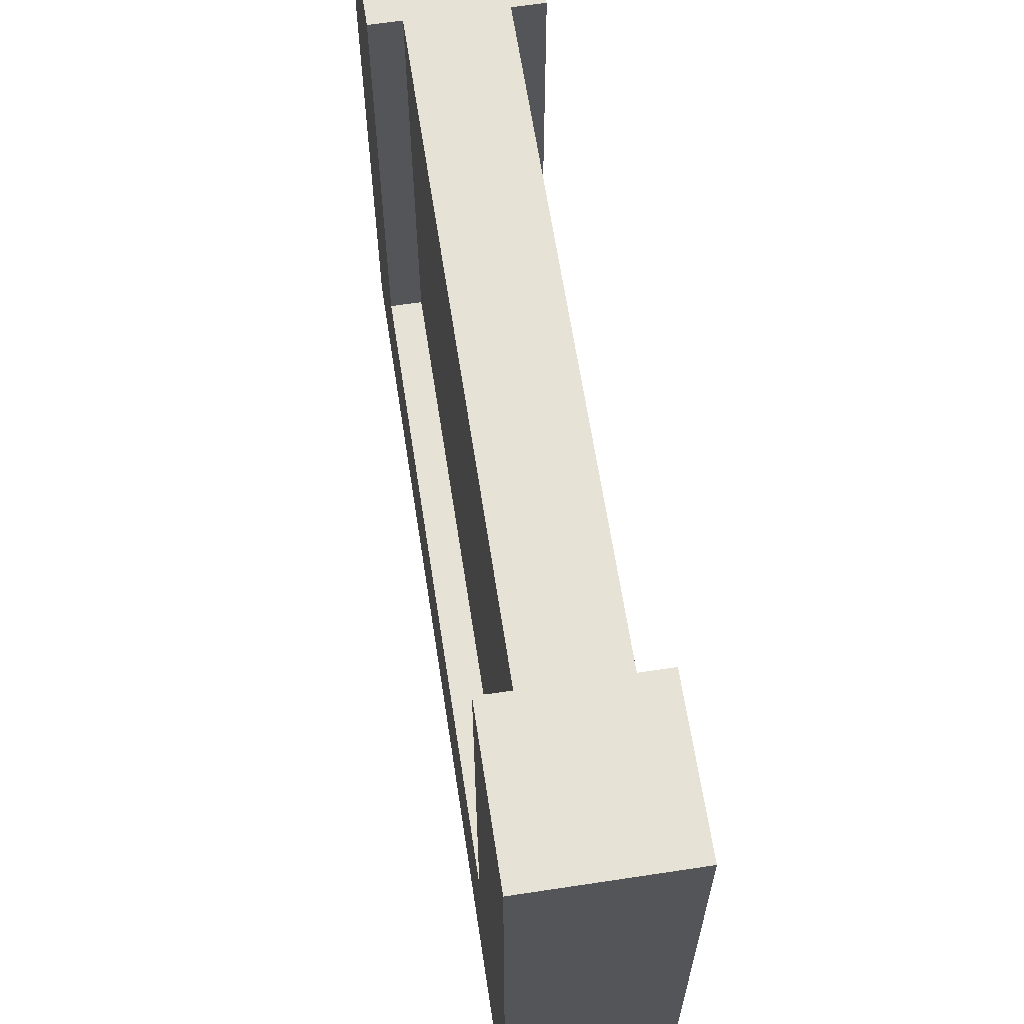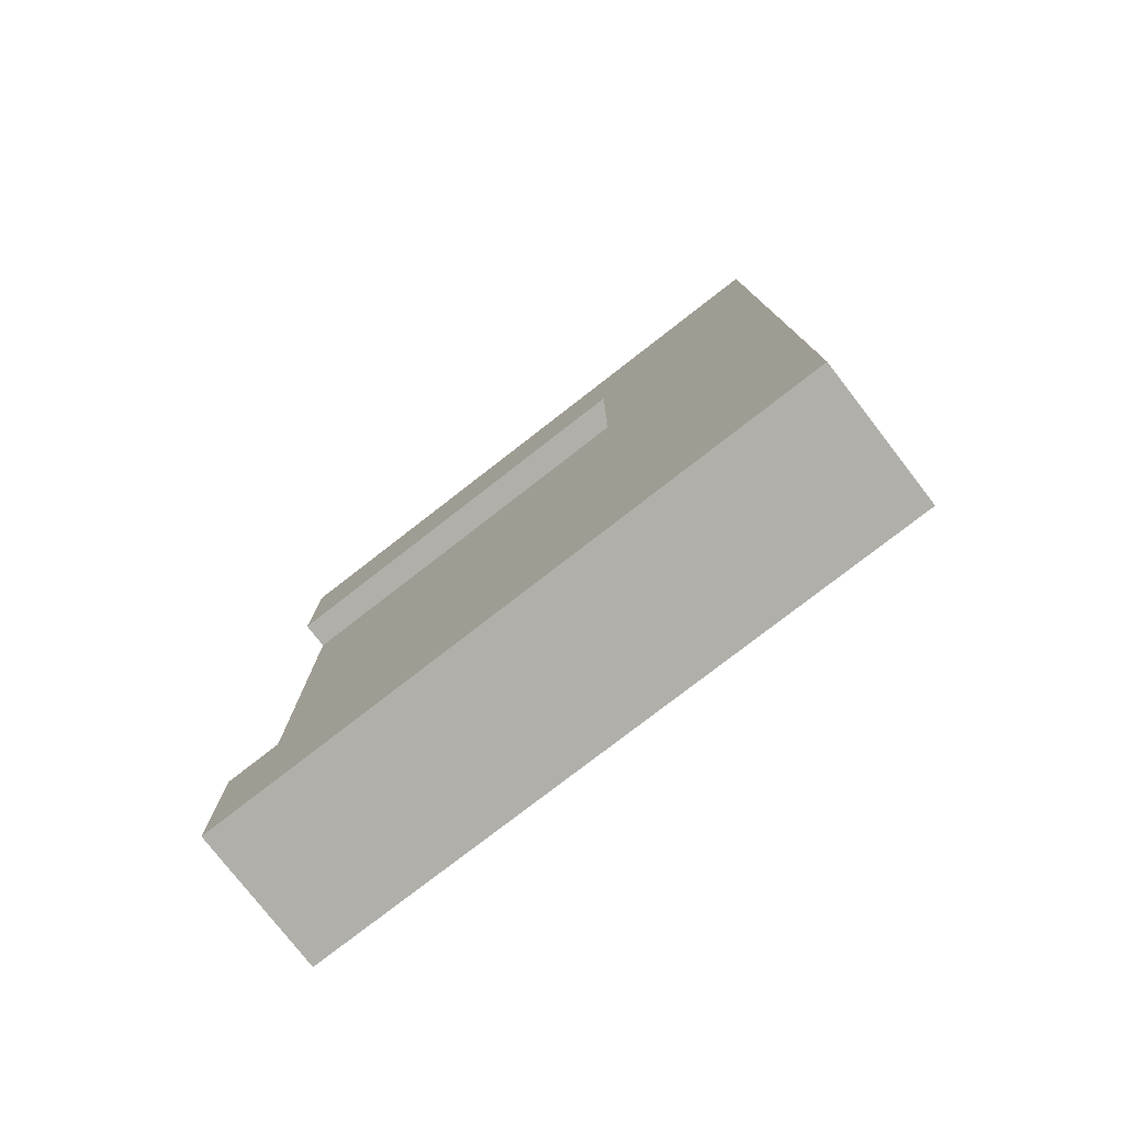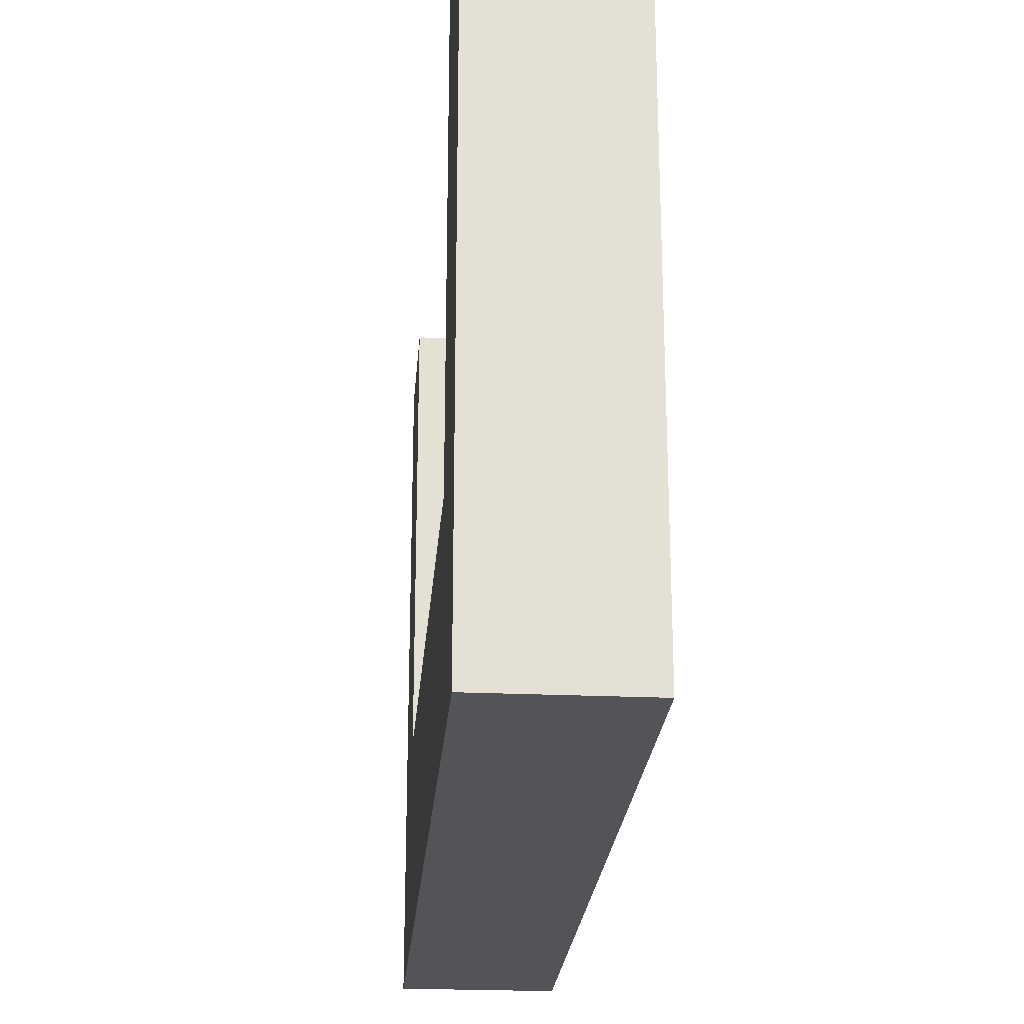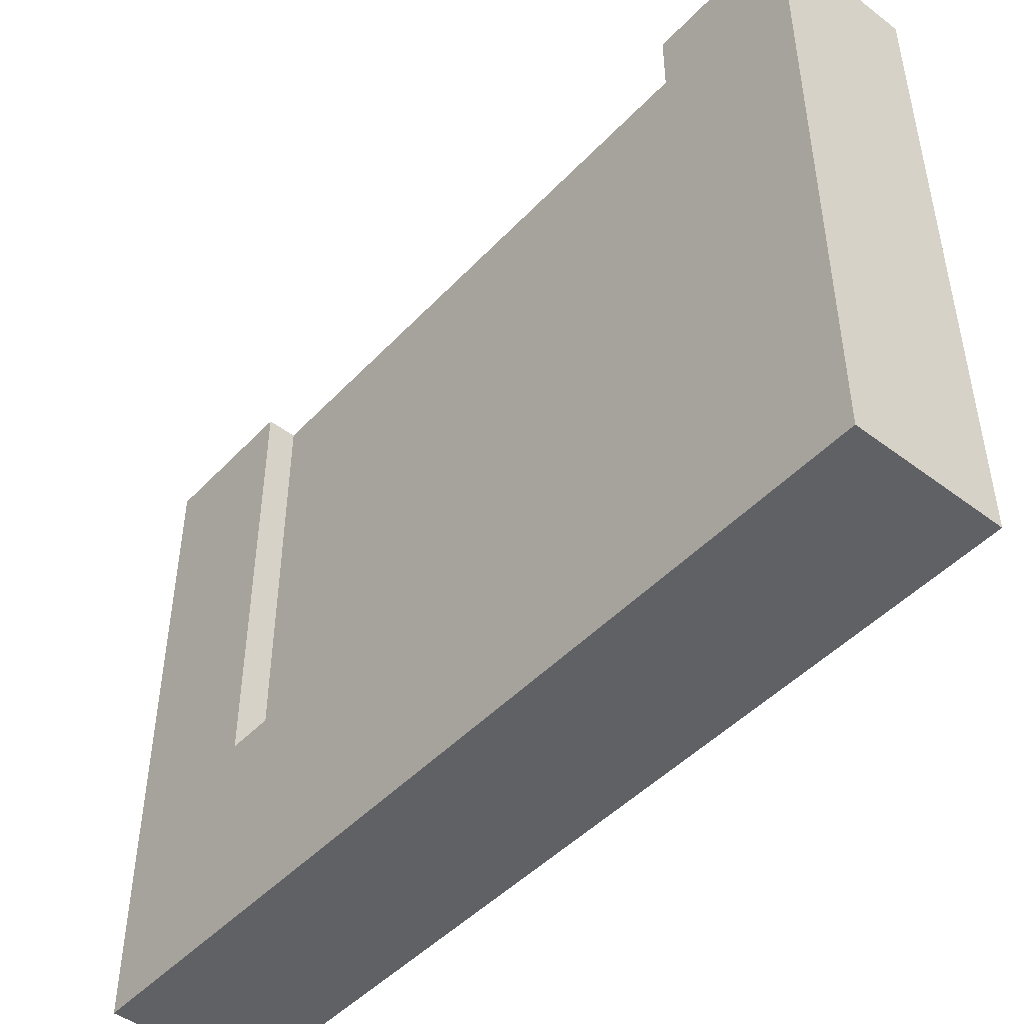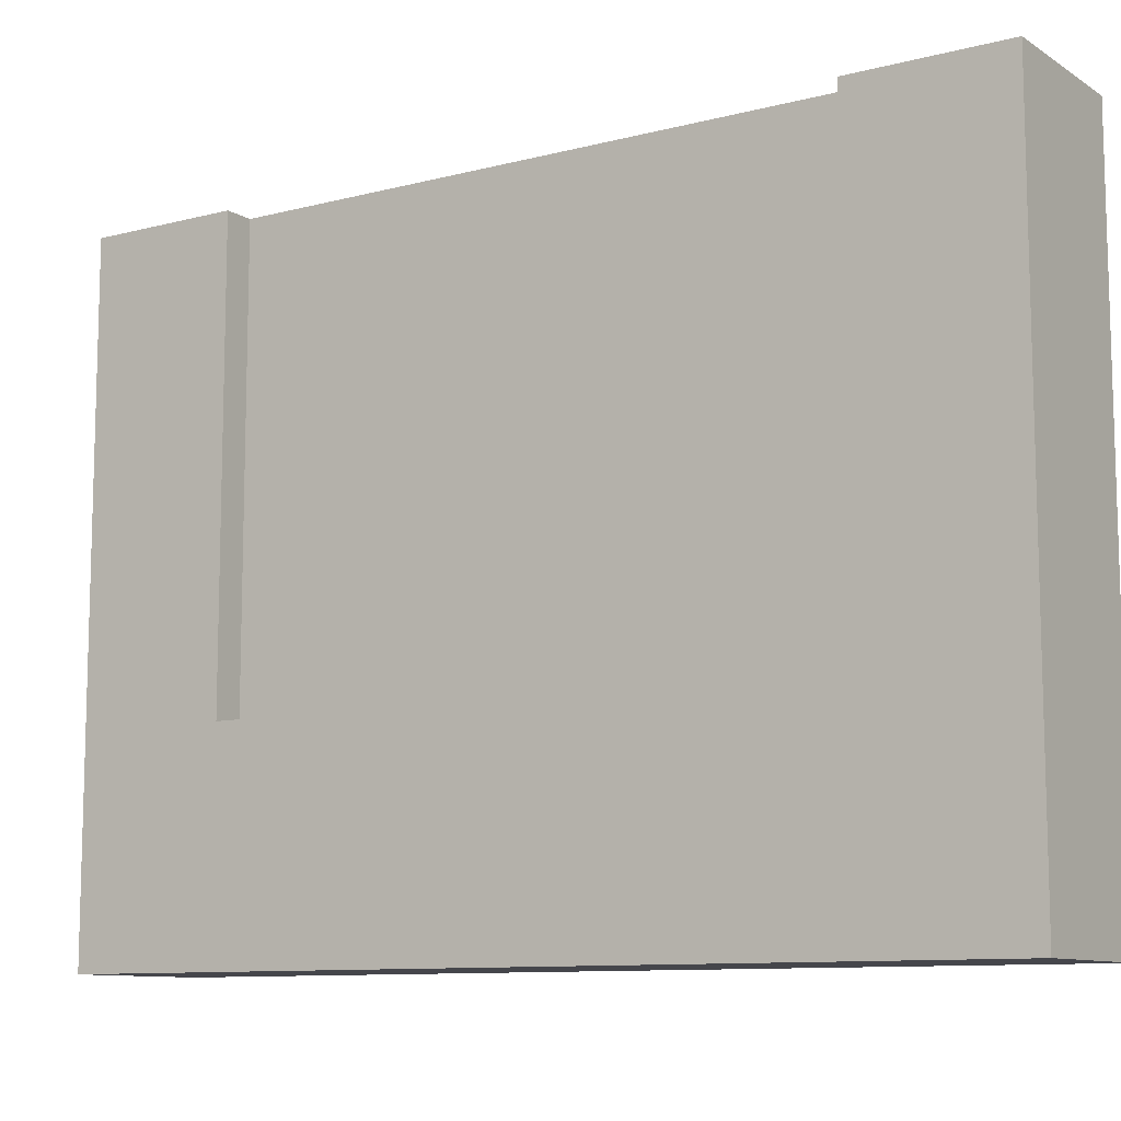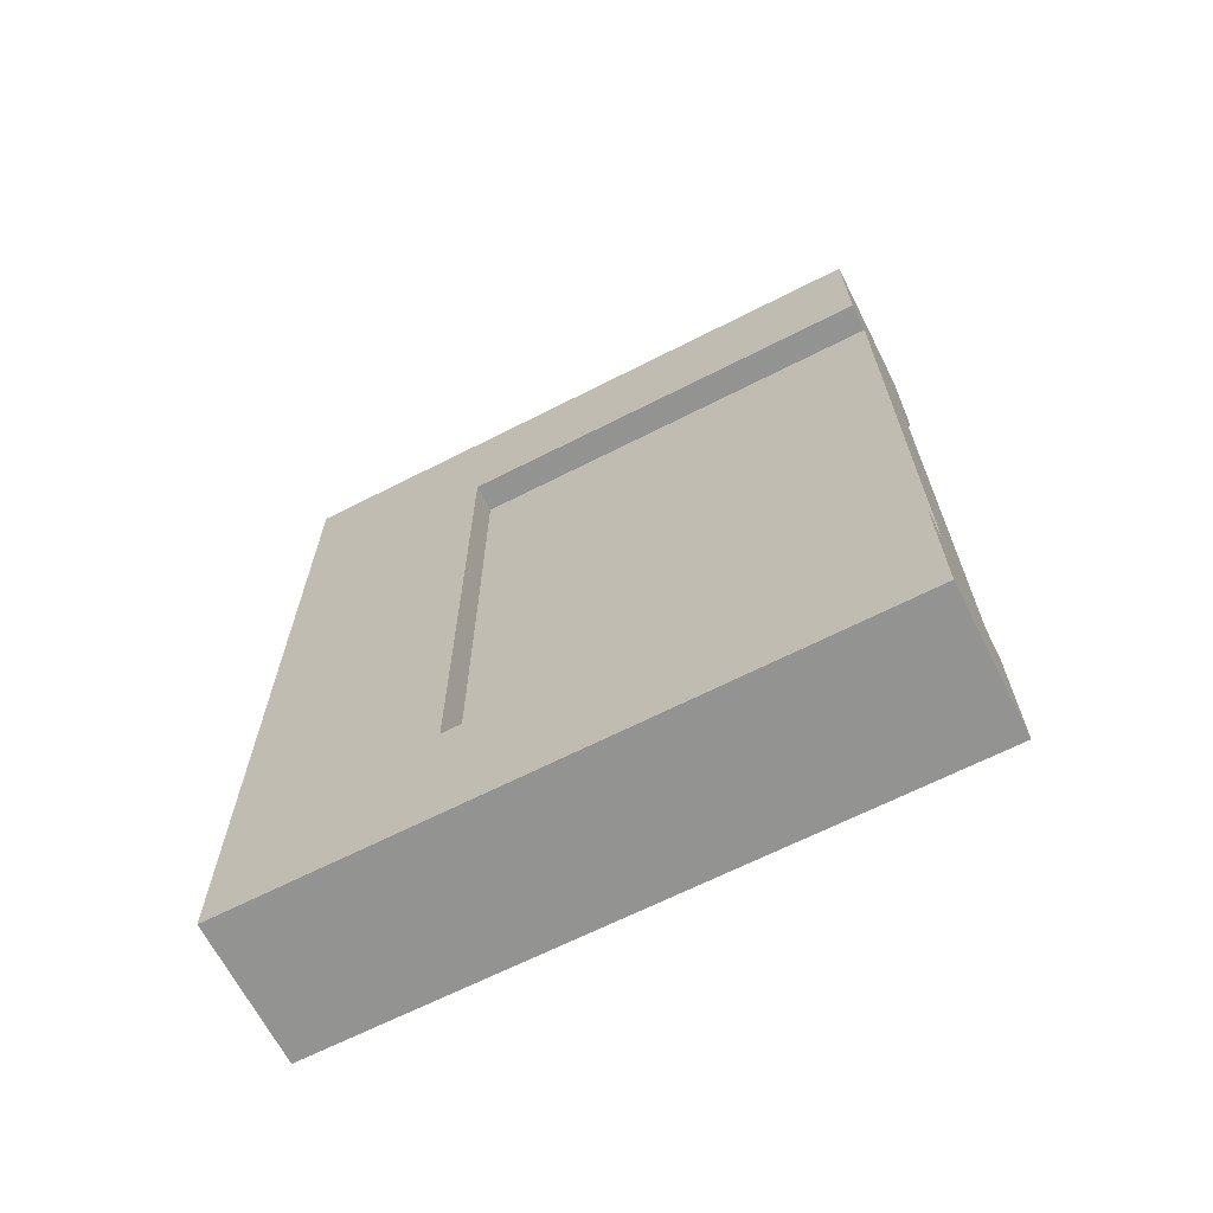
<metadata>
{"format":"obj","ext":"obj","renderer":"f3d","projection":"perspective","resolution":1024,"background":"white","views":[{"elev":64.0,"azim":171.3,"up":"+Y"},{"elev":-78.0,"azim":-52.2,"up":"+Z"},{"elev":-23.6,"azim":-4.4,"up":"+Y"},{"elev":-46.9,"azim":139.5,"up":"+Y"},{"elev":-10.1,"azim":-56.5,"up":"+Y"},{"elev":-66.6,"azim":117.0,"up":"+Z"}]}
</metadata>
<code>
o Wood_Border_Wall_01
v 0.5 2.2 0
v 0.5 2.2 -0.5
v 0.4 2.2 -0.5
v 0.1 2.2 -0.5
v -0 2.2 -0.5
v 0 2.2 0
v 0.5 0 -0
v 0.5 0 -3
v 0.5 2.2 -3
v 0.5 2.2 -2.5
v 0.5 0.7002 -2.5
v 0.5 0.7002 -0.5
v 0 0 0
v -1e-06 0 -3
v -1e-06 2.2 -3
v -0 0.7002 -0.5
v -0 0.7002 -2.5
v -0 2.2 -2.5
v 0.1 2.2 -2.5
v 0.4 2.2 -2.5
v 0.1 0.7002 -2.5
v 0.1 0.7002 -0.5
v 0.4 0.7002 -0.5
v 0.4 0.7002 -2.5
f 4 5 6
f 7 8 12
f 7 6 13
f 7 14 8
f 16 17 14
f 14 9 8
f 20 10 9
f 17 19 18
f 22 17 16
f 22 5 4
f 12 3 2
f 24 12 11
f 24 10 20
f 6 1 3
f 1 2 3
f 3 4 6
f 2 1 12
f 1 7 12
f 8 9 11
f 9 10 11
f 8 11 12
f 7 1 6
f 7 13 14
f 18 15 17
f 15 14 17
f 13 6 16
f 6 5 16
f 13 16 14
f 14 15 9
f 9 15 19
f 15 18 19
f 19 20 9
f 17 21 19
f 22 21 17
f 22 16 5
f 12 23 3
f 24 23 12
f 24 11 10
f 21 4 19
f 19 3 20
f 23 20 3
f 21 22 4
f 19 4 3
f 23 24 20

</code>
